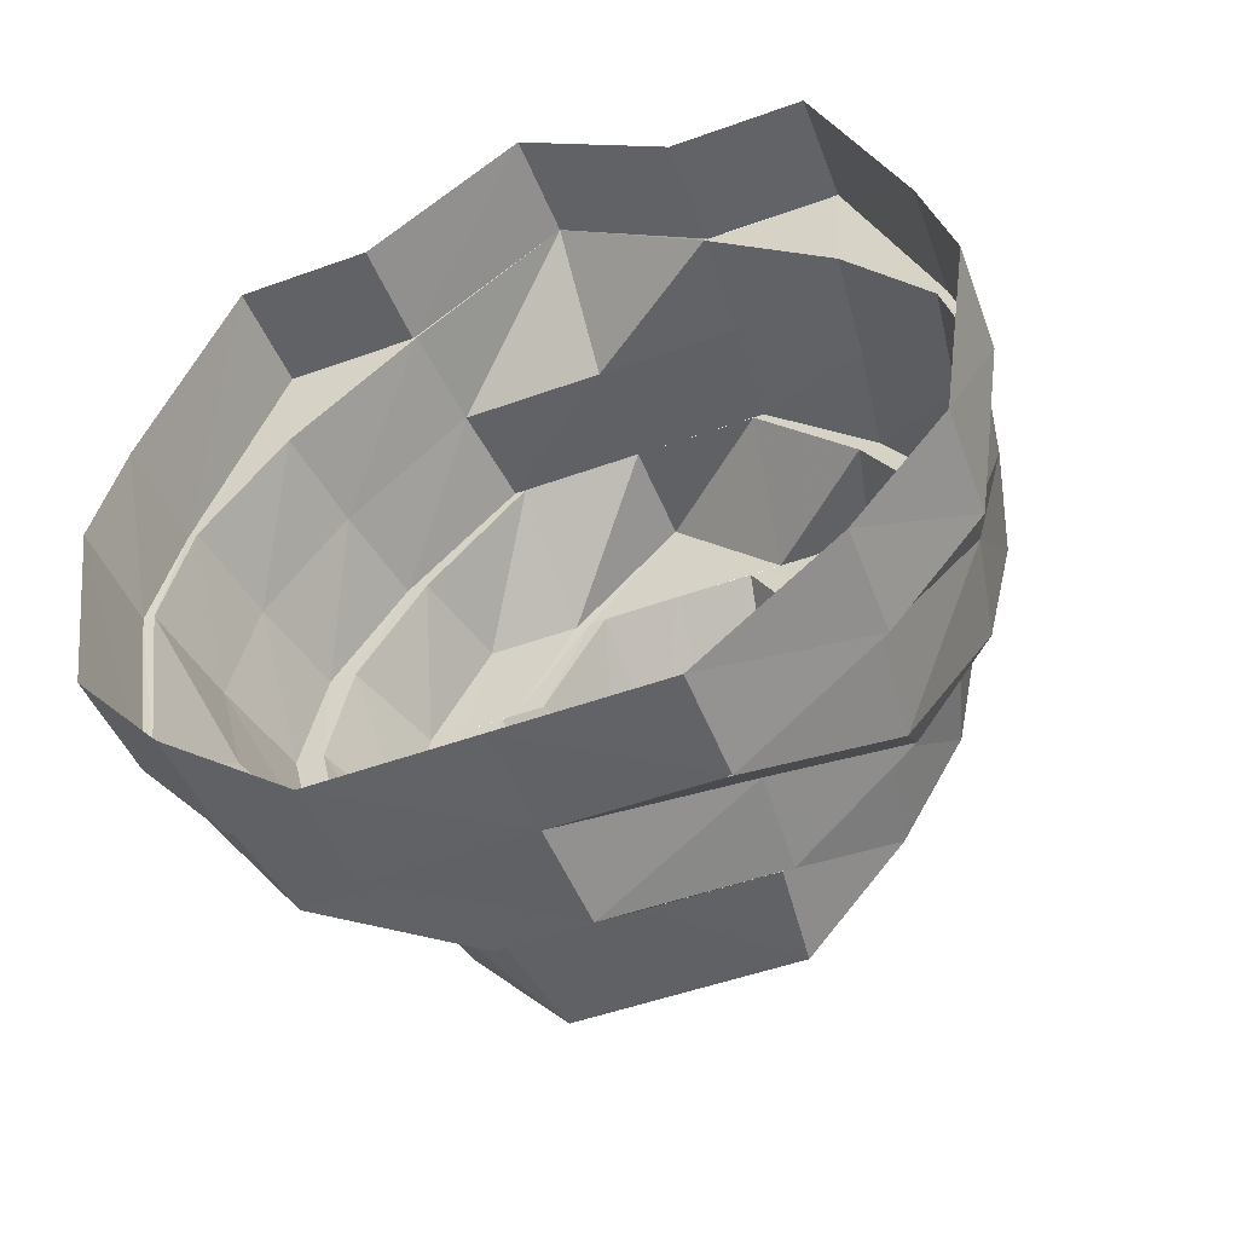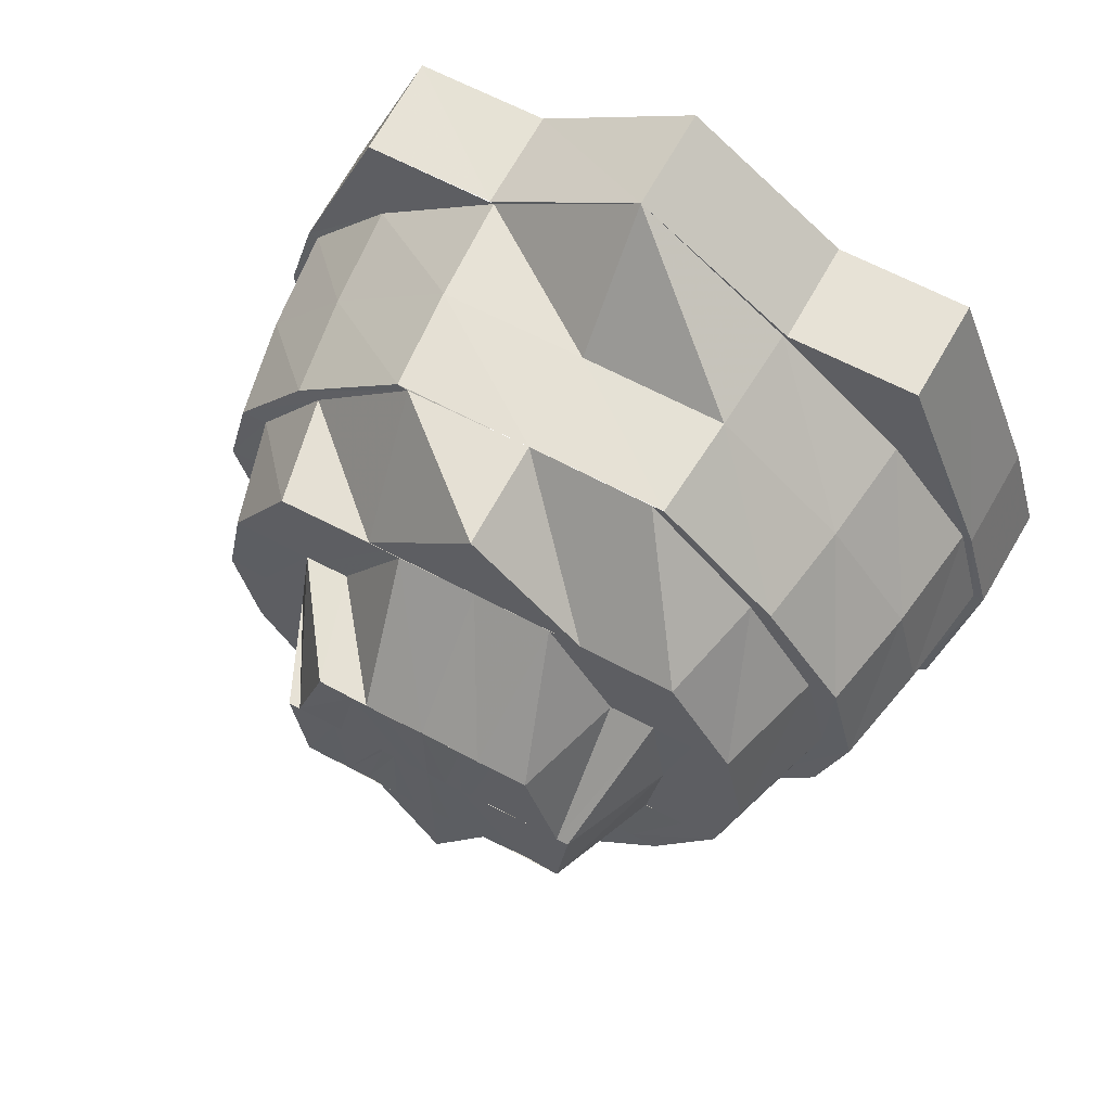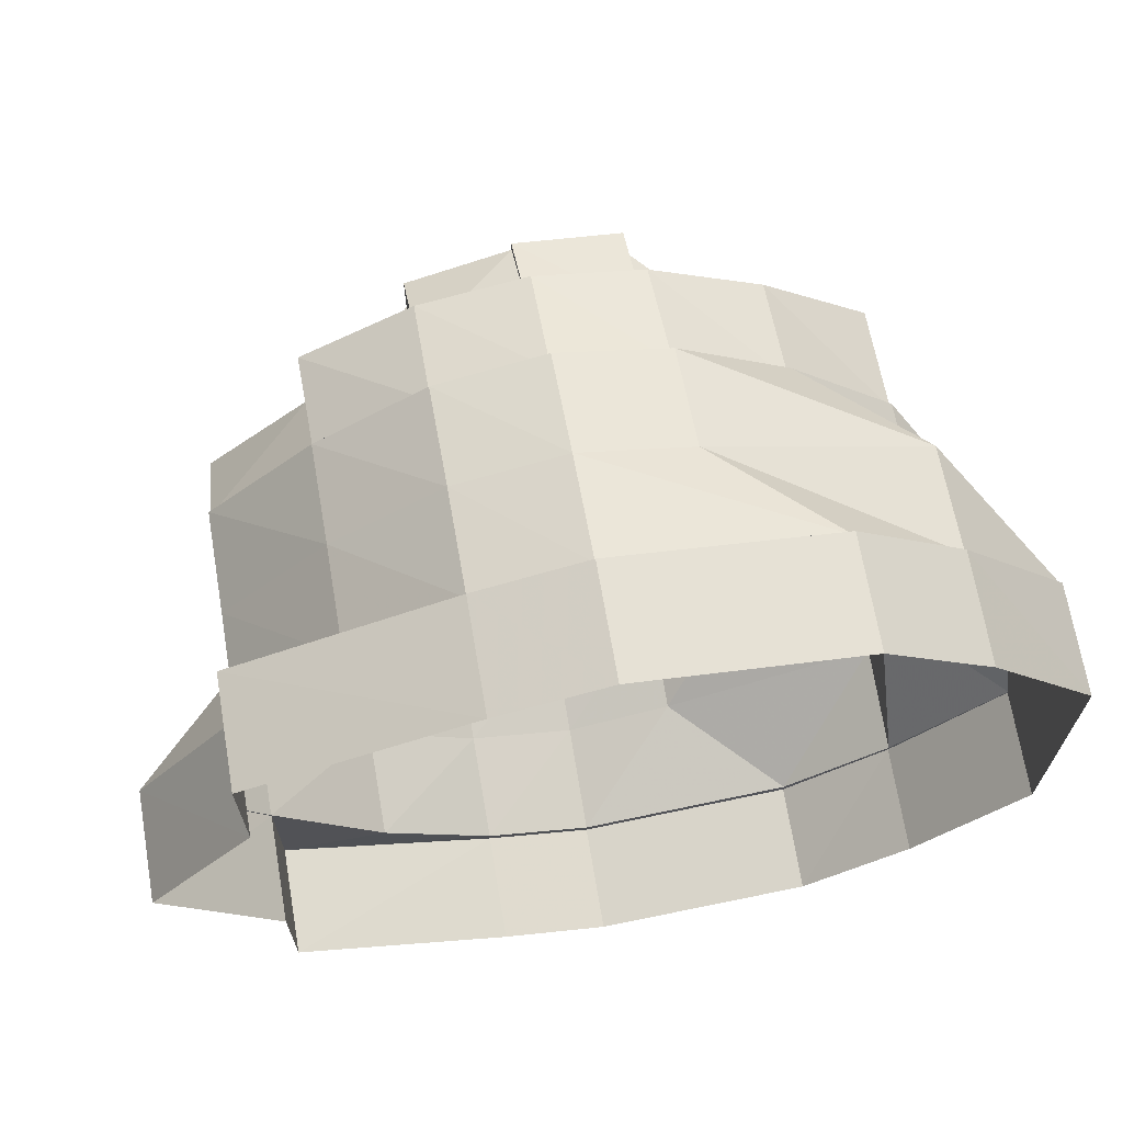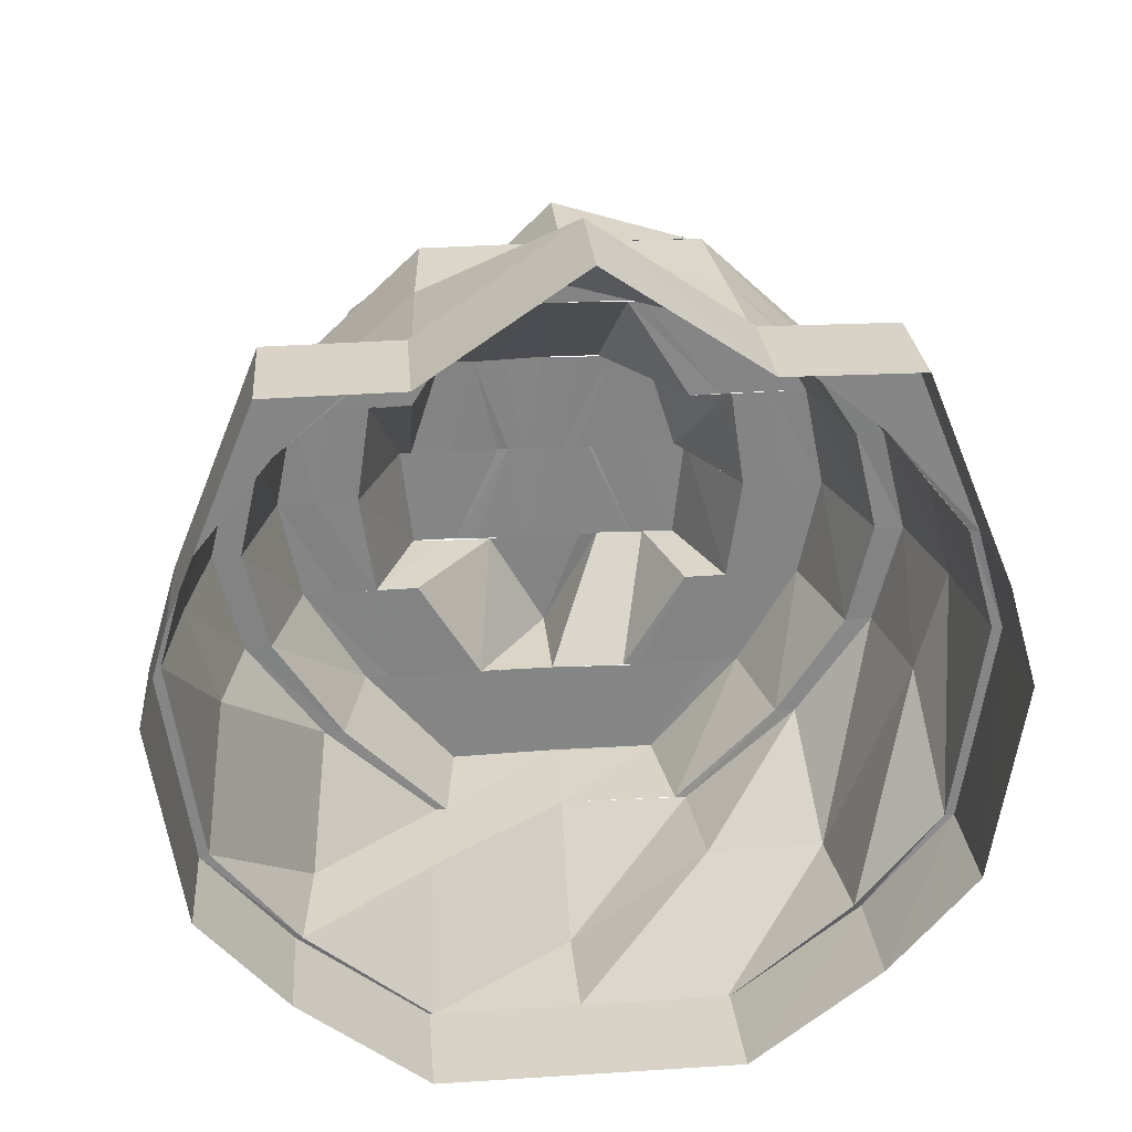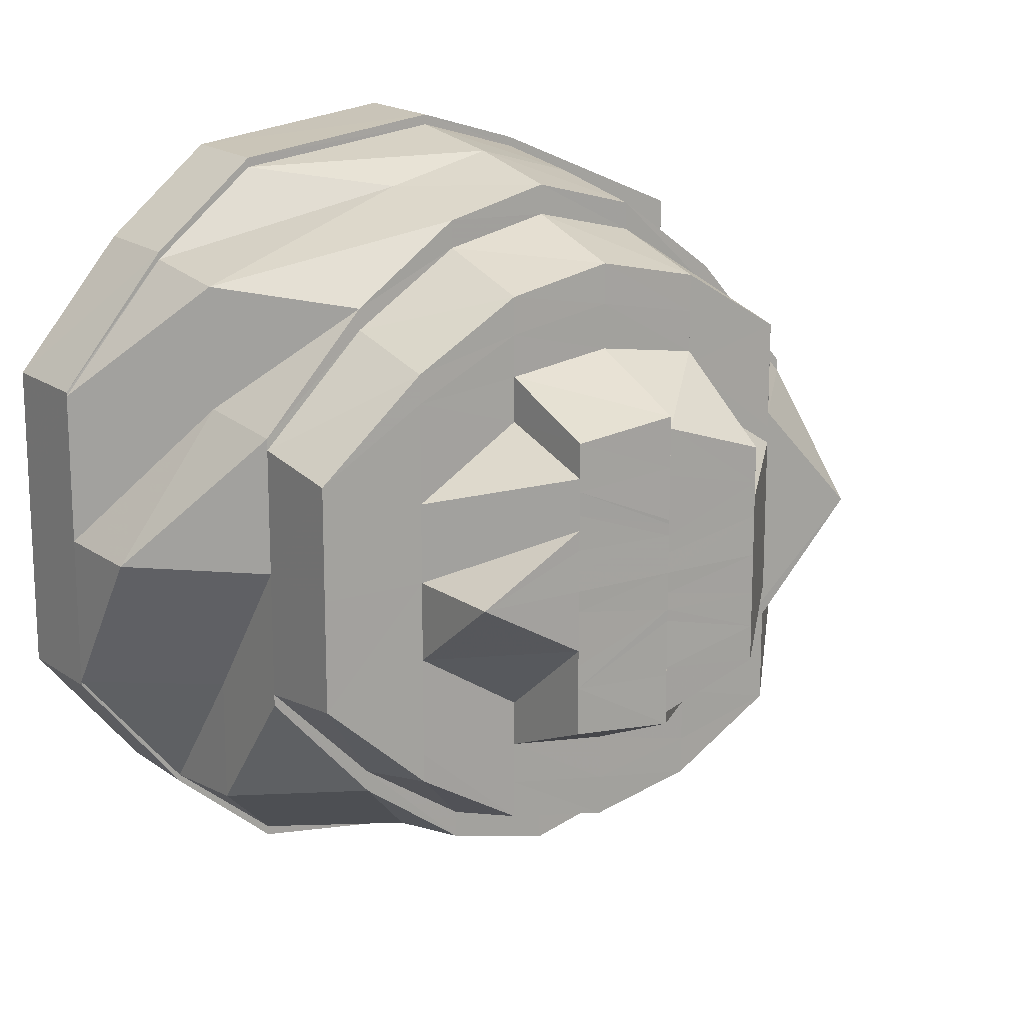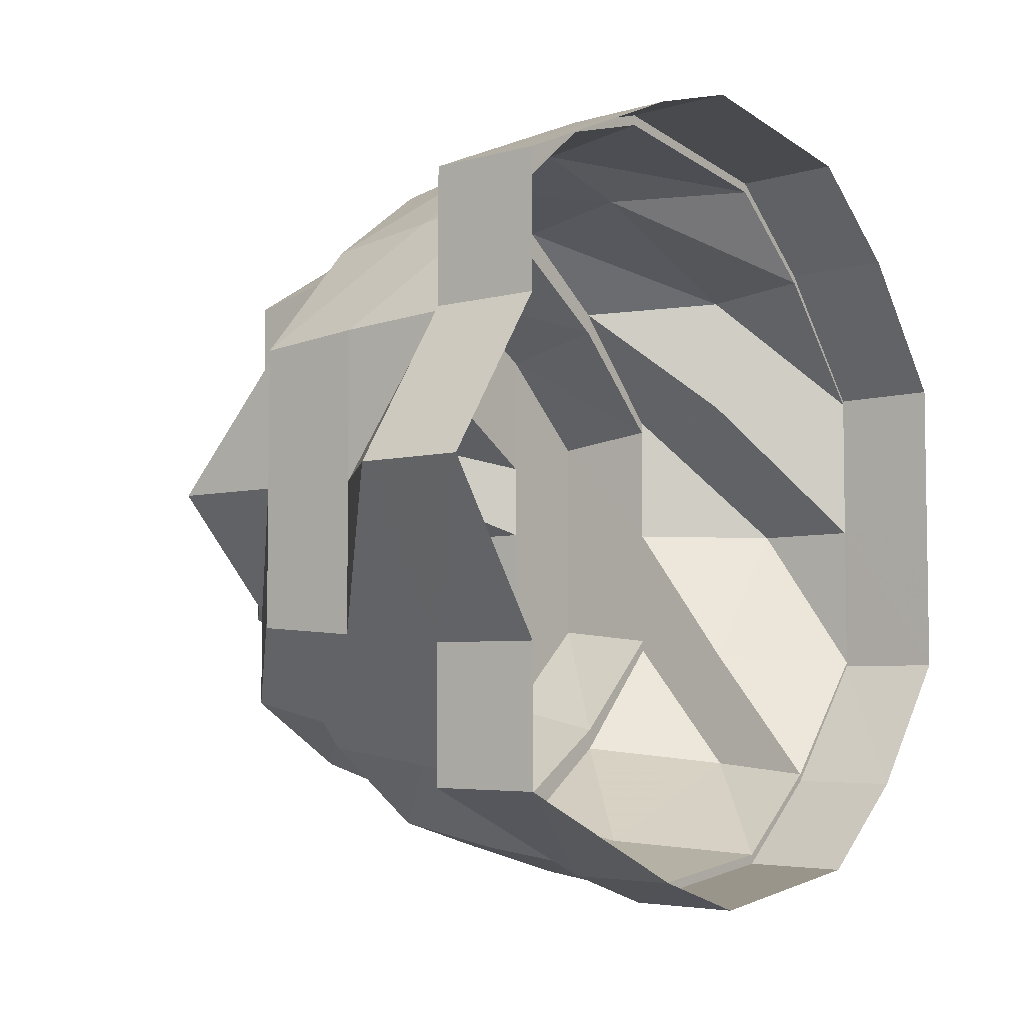
<metadata>
{"format":"obj","ext":"obj","renderer":"f3d","projection":"perspective","resolution":1024,"background":"white","views":[{"elev":-50.3,"azim":-68.4,"up":"+Y"},{"elev":64.6,"azim":118.1,"up":"+Y"},{"elev":68.6,"azim":-99.9,"up":"+Z"},{"elev":28.9,"azim":-95.4,"up":"+Y"},{"elev":15.6,"azim":55.3,"up":"+Z"},{"elev":-5.8,"azim":-142.6,"up":"+Z"}]}
</metadata>
<code>
o 3742
v 2221 1874 8.608
v 2221 1874 8.593
v 2221 1874 8.608
v 2221 1874 8.594
v 2221 1874 8.581
v 2221 1874 8.622
v 2221 1874 8.623
v 2221 1874 8.634
v 2221 1874 8.622
v 2221 1874 8.635
v 2221 1874 8.622
v 2221 1874 8.594
v 2221 1874 8.581
v 2221 1874 8.643
v 2221 1874 8.635
v 2221 1874 8.635
v 2221 1874 8.646
v 2221 1874 8.643
v 2221 1874 8.643
v 2221 1874 8.645
v 2221 1874 8.642
v 2221 1874 8.642
v 2221 1874 8.646
v 2221 1874 8.646
v 2221 1874 8.643
v 2221 1874 8.635
v 2221 1874 8.643
v 2221 1874 8.643
v 2221 1874 8.634
v 2221 1874 8.622
v 2221 1874 8.635
v 2221 1874 8.635
v 2221 1874 8.622
v 2221 1874 8.623
v 2221 1874 8.608
v 2221 1874 8.622
v 2221 1874 8.594
v 2221 1874 8.608
v 2221 1874 8.608
v 2221 1874 8.581
v 2221 1874 8.593
v 2221 1874 8.594
v 2221 1874 8.582
v 2221 1874 8.594
v 2221 1874 8.574
v 2221 1874 8.581
v 2221 1874 8.581
v 2221 1874 8.573
v 2221 1874 8.571
v 2221 1874 8.573
v 2221 1874 8.573
v 2221 1874 8.57
v 2221 1874 8.57
v 2221 1874 8.57
v 2221 1874 8.573
v 2221 1874 8.573
v 2221 1874 8.573
v 2221 1874 8.582
v 2221 1874 8.574
v 2221 1874 8.581
v 2221 1874 8.574
v 2221 1874 8.571
v 2221 1874 8.57
v 2221 1874 8.573
v 2221 1874 8.573
v 2221 1874 8.581
v 2221 1874 8.574
v 2221 1874 8.594
v 2221 1874 8.582
v 2221 1874 8.608
v 2221 1874 8.594
v 2221 1874 8.576
v 2221 1874 8.585
v 2221 1874 8.578
v 2221 1874 8.583
v 2221 1874 8.573
v 2221 1874 8.582
v 2221 1874 8.574
v 2221 1874 8.585
v 2221 1874 8.596
v 2221 1874 8.587
v 2221 1874 8.595
v 2221 1874 8.596
v 2221 1874 8.595
v 2221 1874 8.582
v 2221 1874 8.608
v 2221 1874 8.581
v 2221 1874 8.608
v 2221 1874 8.608
v 2221 1874 8.598
v 2221 1874 8.618
v 2221 1874 8.627
v 2221 1874 8.62
v 2221 1874 8.618
v 2221 1874 8.587
v 2221 1874 8.589
v 2221 1874 8.585
v 2221 1874 8.578
v 2221 1874 8.594
v 2221 1874 8.594
v 2221 1874 8.608
v 2221 1874 8.621
v 2221 1874 8.629
v 2221 1874 8.62
v 2221 1874 8.621
v 2221 1874 8.622
v 2221 1874 8.631
v 2221 1874 8.621
v 2221 1874 8.633
v 2221 1874 8.631
v 2221 1874 8.634
v 2221 1874 8.622
v 2221 1874 8.638
v 2221 1874 8.64
v 2221 1874 8.634
v 2221 1874 8.636
v 2221 1874 8.642
v 2221 1874 8.635
v 2221 1874 8.622
v 2221 1874 8.643
v 2221 1874 8.646
v 2221 1874 8.645
v 2221 1874 8.643
v 2221 1874 8.642
v 2221 1874 8.635
v 2221 1874 8.634
v 2221 1874 8.643
v 2221 1874 8.64
v 2221 1874 8.645
v 2221 1874 8.642
v 2221 1874 8.642
v 2221 1874 8.631
v 2221 1874 8.638
v 2221 1874 8.638
v 2221 1874 8.641
v 2221 1874 8.636
v 2221 1874 8.638
v 2221 1874 8.629
v 2221 1874 8.633
v 2221 1874 8.635
v 2221 1874 8.627
v 2221 1874 8.629
v 2221 1874 8.624
v 2221 1874 8.617
v 2221 1874 8.618
v 2221 1874 8.615
v 2221 1874 8.621
v 2221 1874 8.614
v 2221 1874 8.618
v 2221 1874 8.608
v 2221 1874 8.626
v 2221 1874 8.627
v 2221 1874 8.621
v 2221 1874 8.621
v 2221 1874 8.615
v 2221 1874 8.617
v 2221 1874 8.612
v 2221 1874 8.61
v 2221 1874 8.612
v 2221 1874 8.608
v 2221 1874 8.608
v 2221 1874 8.602
v 2221 1874 8.601
v 2221 1874 8.598
v 2221 1874 8.606
v 2221 1874 8.604
v 2221 1874 8.604
v 2221 1874 8.601
v 2221 1874 8.599
v 2221 1874 8.603
v 2221 1874 8.595
v 2221 1874 8.595
v 2221 1874 8.599
v 2221 1874 8.59
v 2221 1874 8.592
v 2221 1874 8.593
v 2221 1874 8.598
v 2221 1874 8.608
v 2221 1874 8.598
v 2221 1874 8.608
v 2221 1874 8.62
v 2221 1874 8.631
v 2221 1874 8.631
v 2221 1874 8.638
v 2221 1874 8.621
v 2221 1874 8.608
v 2221 1874 8.598
v 2221 1874 8.608
v 2221 1874 8.596
v 2221 1874 8.589
v 2221 1874 8.587
v 2221 1874 8.596
v 2221 1874 8.587
v 2221 1874 8.583
v 2221 1874 8.587
v 2221 1874 8.585
v 2221 1874 8.595
v 2221 1874 8.58
v 2221 1874 8.578
v 2221 1874 8.585
v 2221 1874 8.581
v 2221 1874 8.585
v 2221 1874 8.589
v 2221 1874 8.59
v 2221 1874 8.595
v 2221 1874 8.595
v 2221 1874 8.59
v 2221 1874 8.599
v 2221 1874 8.598
v 2221 1874 8.601
v 2221 1874 8.606
v 2221 1874 8.608
v 2221 1874 8.61
v 2221 1874 8.612
v 2221 1874 8.608
v 2221 1874 8.615
v 2221 1874 8.614
v 2221 1874 8.608
v 2221 1874 8.613
v 2221 1874 8.617
v 2221 1874 8.613
v 2221 1874 8.618
v 2221 1874 8.621
v 2221 1874 8.623
v 2221 1874 8.626
v 2221 1874 8.621
v 2221 1874 8.602
v 2221 1874 8.601
v 2221 1874 8.608
v 2221 1874 8.595
v 2221 1874 8.598
v 2221 1874 8.592
v 2221 1874 8.59
v 2221 1874 8.595
v 2221 1874 8.587
v 2221 1874 8.583
v 2221 1874 8.589
v 2221 1874 8.578
v 2221 1874 8.58
v 2221 1874 8.578
v 2221 1874 8.578
v 2221 1874 8.575
v 2221 1874 8.576
v 2221 1874 8.571
v 2221 1874 8.574
v 2221 1874 8.582
v 2221 1874 8.583
v 2221 1874 8.594
v 2221 1874 8.578
v 2221 1874 8.585
v 2221 1874 8.595
v 2221 1874 8.595
v 2221 1874 8.608
v 2221 1874 8.594
v 2221 1874 8.622
v 2221 1874 8.622
v 2221 1874 8.608
v 2221 1874 8.595
v 2221 1874 8.587
v 2221 1874 8.596
v 2221 1874 8.621
v 2221 1874 8.621
v 2221 1874 8.633
v 2221 1874 8.622
v 2221 1874 8.634
v 2221 1874 8.621
v 2221 1874 8.629
v 2221 1874 8.631
v 2221 1874 8.621
v 2221 1874 8.633
v 2221 1874 8.627
v 2221 1874 8.629
v 2221 1874 8.62
v 2221 1874 8.631
v 2221 1874 8.627
v 2221 1874 8.629
v 2221 1874 8.626
v 2221 1874 8.627
v 2221 1874 8.623
v 2221 1874 8.624
v 2221 1874 8.626
v 2221 1874 8.621
v 2221 1874 8.627
v 2221 1874 8.618
v 2221 1874 8.608
v 2221 1874 8.617
v 2221 1874 8.621
v 2221 1874 8.615
v 2221 1874 8.618
v 2221 1874 8.614
v 2221 1874 8.598
v 2221 1874 8.589
v 2221 1874 8.599
v 2221 1874 8.598
v 2221 1874 8.596
v 2221 1874 8.587
v 2221 1874 8.614
v 2221 1874 8.608
v 2221 1874 8.621
v 2221 1874 8.627
v 2221 1874 8.623
v 2221 1874 8.626
v 2221 1874 8.621
v 2221 1874 8.621
f 1 2 3
f 3 2 4
f 2 5 4
f 6 1 3
f 7 1 6
f 8 6 9
f 10 7 11
f 12 5 13
f 14 15 10
f 15 7 16
f 17 18 14
f 18 15 19
f 20 19 21
f 22 23 20
f 24 18 23
f 25 24 17
f 26 27 25
f 27 24 28
f 29 28 22
f 30 31 29
f 32 27 31
f 33 32 31
f 34 32 33
f 35 34 36
f 37 38 35
f 38 34 39
f 40 41 37
f 41 38 42
f 43 42 44
f 45 46 43
f 47 41 46
f 48 47 40
f 49 50 45
f 51 47 50
f 52 51 48
f 53 51 54
f 55 53 52
f 13 56 55
f 56 53 57
f 58 57 59
f 5 56 60
f 61 54 62
f 63 64 62
f 65 63 61
f 64 66 67
f 66 68 69
f 68 70 71
f 61 62 72
f 73 72 74
f 75 61 72
f 72 62 76
f 77 78 75
f 75 72 79
f 80 79 81
f 82 75 79
f 82 79 83
f 84 75 82
f 84 85 75
f 86 84 82
f 87 65 85
f 86 83 88
f 89 83 90
f 91 86 89
f 92 93 91
f 93 86 94
f 90 95 96
f 97 98 95
f 99 87 100
f 100 60 85
f 100 85 84
f 101 100 84
f 101 84 86
f 3 100 101
f 102 101 86
f 103 102 104
f 105 101 102
f 105 3 101
f 106 3 105
f 107 105 108
f 109 106 105
f 109 105 110
f 111 112 109
f 113 109 110
f 114 109 113
f 114 115 109
f 113 110 116
f 117 115 114
f 117 16 115
f 118 119 115
f 120 118 117
f 121 120 122
f 123 121 124
f 125 123 126
f 127 117 114
f 128 122 127
f 129 130 127
f 131 129 128
f 132 128 133
f 128 127 134
f 127 114 135
f 134 127 135
f 135 114 113
f 134 135 136
f 135 113 137
f 136 135 137
f 137 113 116
f 138 134 136
f 136 137 139
f 137 116 140
f 139 137 140
f 141 136 139
f 138 136 141
f 139 140 142
f 141 139 143
f 144 141 143
f 145 138 141
f 144 143 146
f 146 143 147
f 146 147 148
f 148 147 149
f 150 146 148
f 147 151 149
f 151 152 153
f 149 151 154
f 149 154 155
f 155 154 156
f 155 156 157
f 158 155 157
f 159 155 158
f 160 159 158
f 150 159 160
f 161 146 150
f 162 161 150
f 163 161 162
f 164 163 162
f 165 150 160
f 166 150 165
f 167 166 165
f 168 166 167
f 169 164 168
f 169 168 170
f 170 168 167
f 171 164 169
f 172 163 164
f 171 172 164
f 172 173 163
f 174 172 171
f 175 173 172
f 176 174 171
f 177 178 173
f 175 179 173
f 173 180 161
f 180 145 161
f 180 181 145
f 181 138 145
f 181 182 138
f 183 184 138
f 185 183 181
f 186 181 180
f 187 186 188
f 189 186 179
f 190 189 179
f 190 179 175
f 191 192 190
f 193 190 175
f 194 190 193
f 194 195 190
f 196 197 195
f 198 195 194
f 199 196 198
f 198 200 195
f 201 198 194
f 202 194 193
f 201 194 202
f 202 193 203
f 203 193 174
f 203 174 176
f 204 203 205
f 206 203 176
f 207 202 203
f 206 176 208
f 208 176 209
f 208 209 170
f 167 208 170
f 210 208 167
f 211 210 167
f 211 167 160
f 212 211 160
f 213 212 160
f 157 213 160
f 157 214 213
f 214 215 212
f 216 214 157
f 217 218 214
f 219 216 157
f 220 216 219
f 221 220 219
f 222 220 221
f 222 223 220
f 224 223 222
f 224 225 226
f 215 227 212
f 215 228 227
f 229 228 215
f 228 230 227
f 227 230 231
f 228 232 230
f 230 207 231
f 231 233 234
f 232 235 230
f 235 202 207
f 235 201 202
f 232 236 235
f 236 201 235
f 237 236 232
f 236 238 201
f 238 198 201
f 237 239 236
f 239 238 236
f 95 239 237
f 238 240 198
f 95 241 239
f 239 242 238
f 242 240 238
f 241 242 239
f 242 243 240
f 241 76 242
f 76 243 242
f 72 76 241
f 76 67 243
f 244 245 76
f 245 246 243
f 243 247 240
f 243 69 247
f 246 248 247
f 249 247 250
f 250 251 252
f 248 253 251
f 247 254 251
f 247 251 200
f 253 255 256
f 251 39 257
f 39 256 257
f 251 257 258
f 259 258 260
f 258 257 186
f 257 256 261
f 257 261 186
f 186 261 262
f 261 263 262
f 261 126 263
f 264 265 261
f 265 131 263
f 266 263 132
f 263 128 182
f 263 124 128
f 116 110 267
f 268 269 267
f 116 267 270
f 140 116 270
f 270 267 271
f 272 273 271
f 140 270 274
f 142 140 274
f 142 274 151
f 151 274 275
f 274 270 276
f 270 271 276
f 274 276 275
f 275 276 277
f 278 277 279
f 276 271 280
f 276 280 277
f 281 280 282
f 283 284 280
f 284 285 286
f 280 94 286
f 280 286 287
f 287 286 288
f 287 288 289
f 223 287 289
f 289 288 290
f 288 229 290
f 286 88 229
f 285 291 229
f 291 292 293
f 229 294 293
f 295 296 294
f 297 229 298
f 299 300 301
f 302 303 304

</code>
